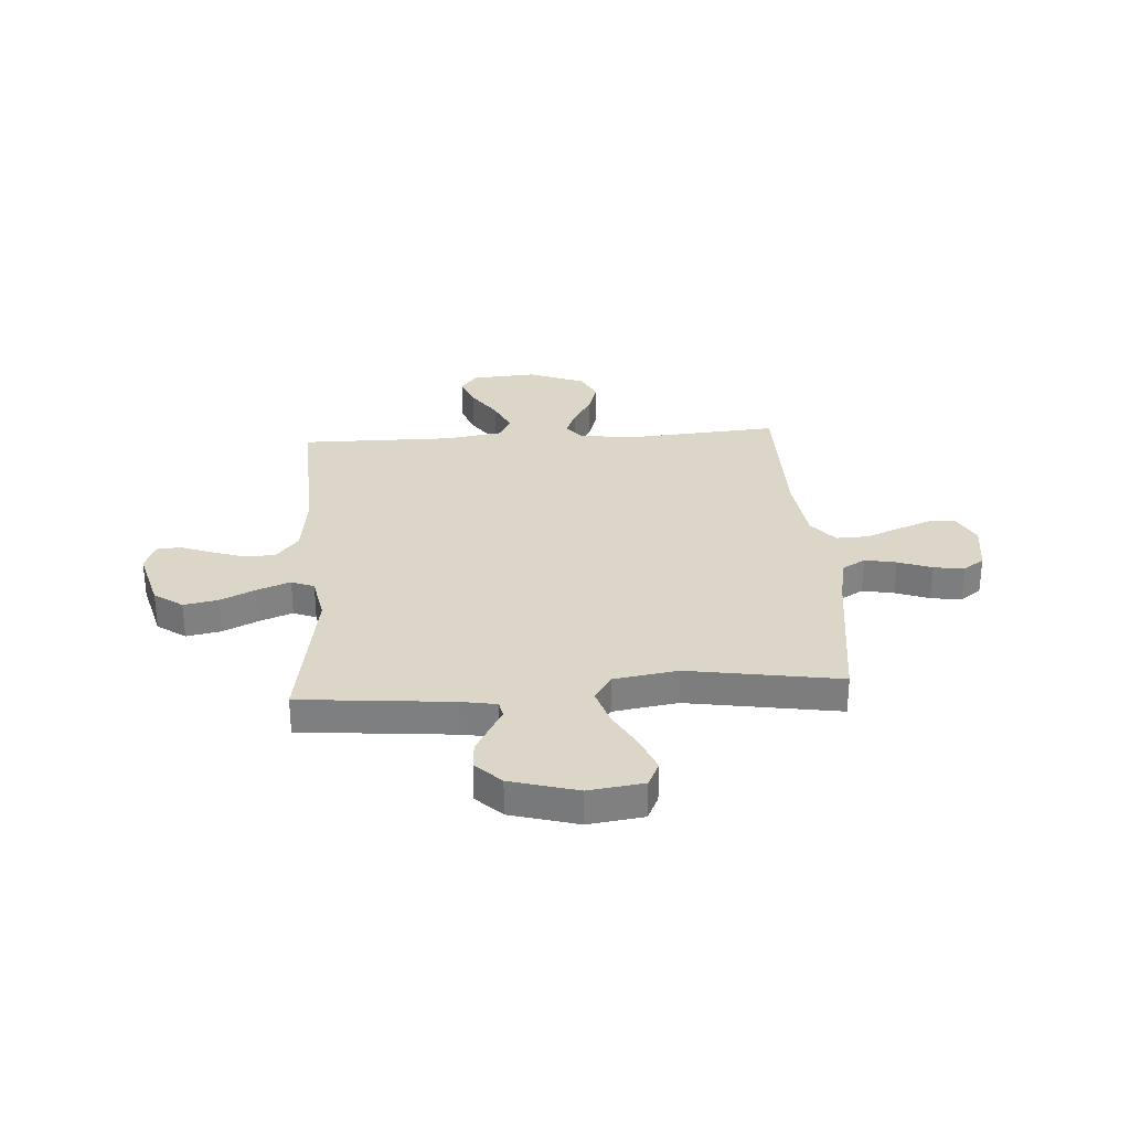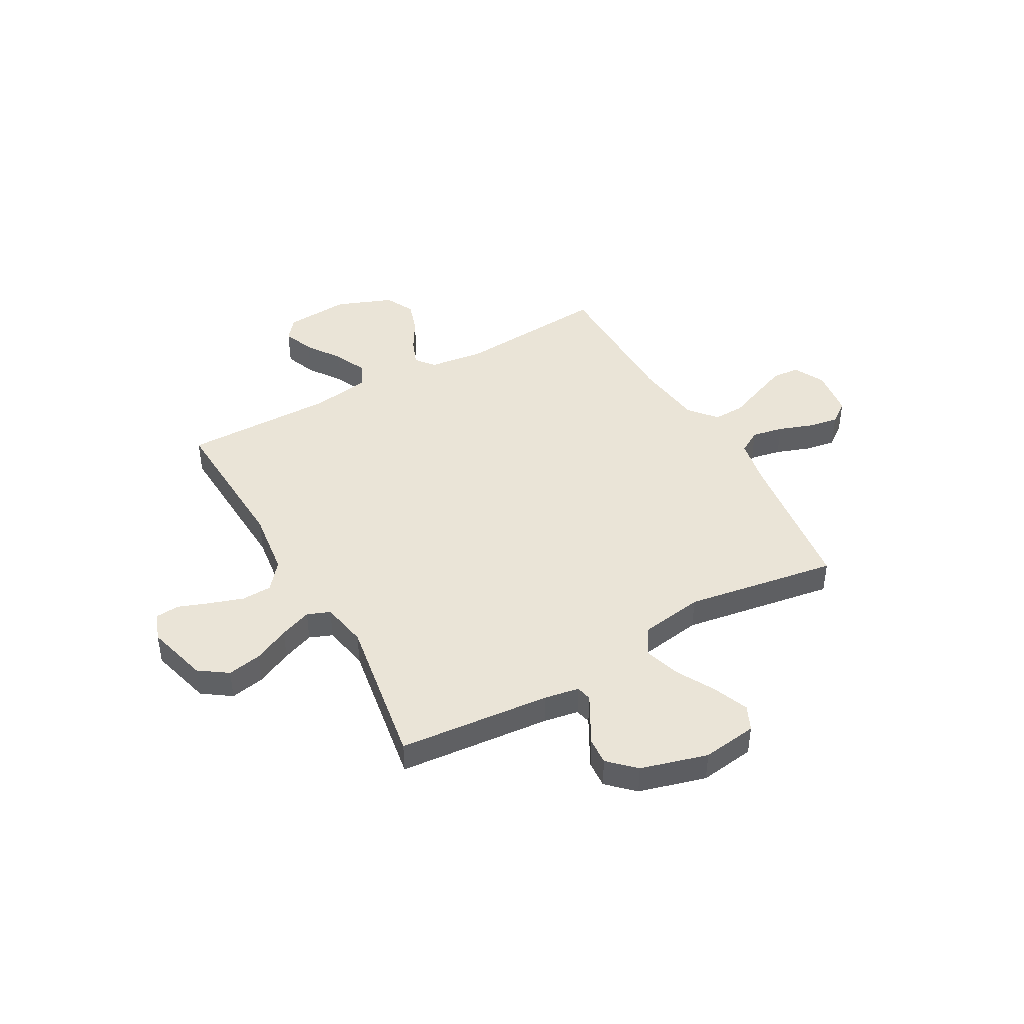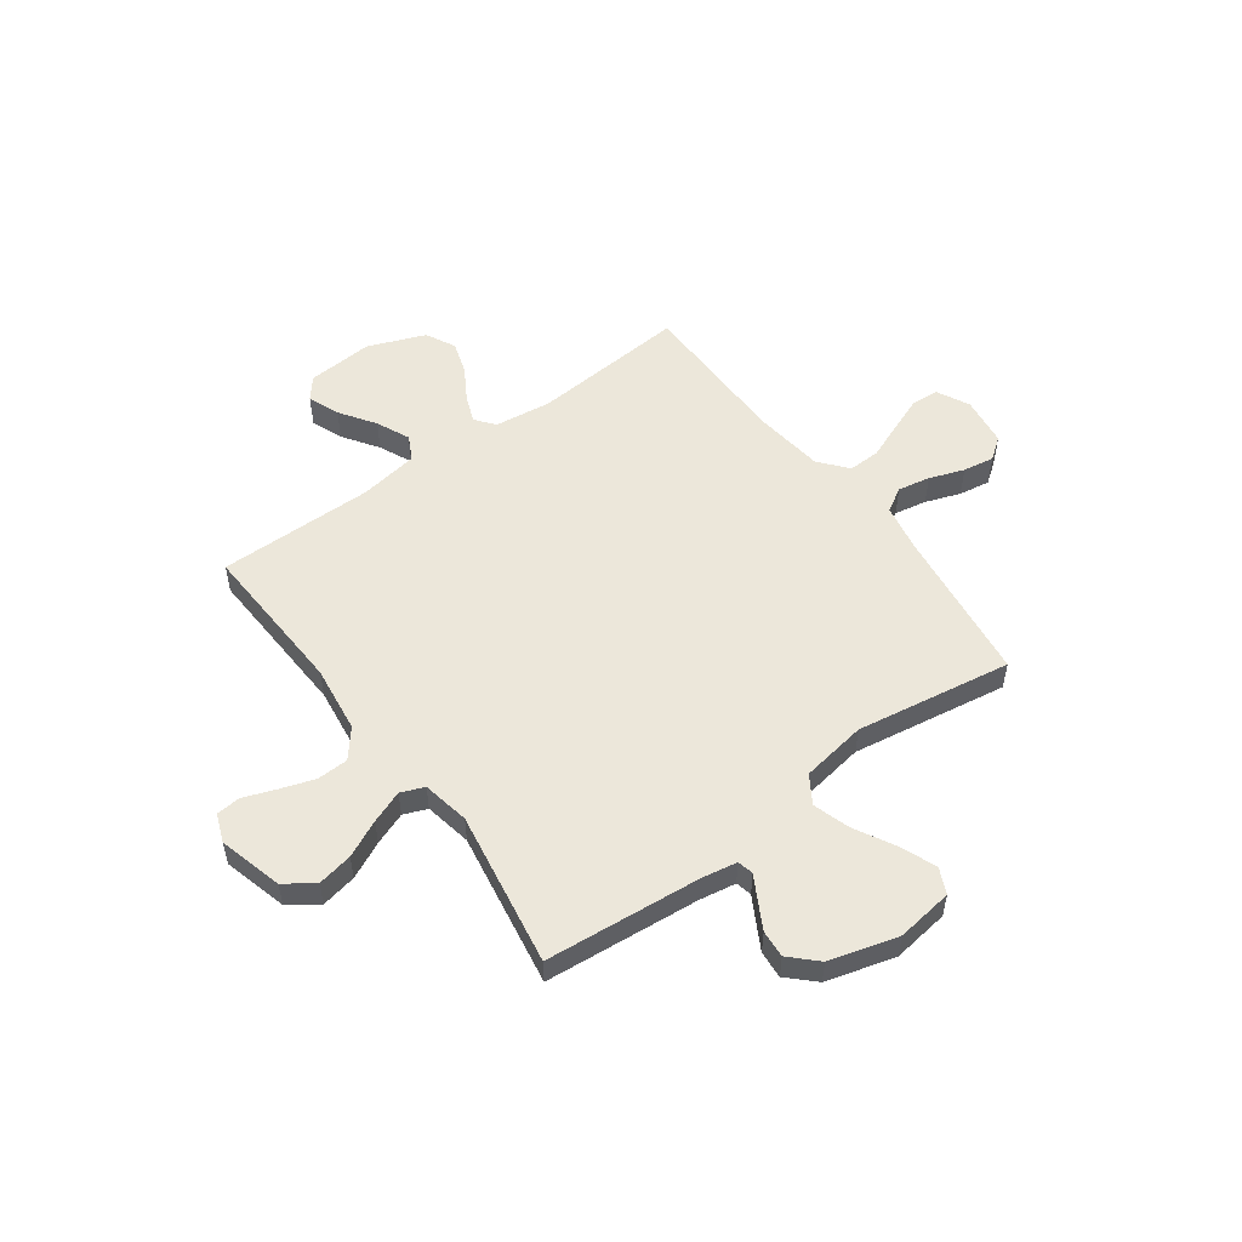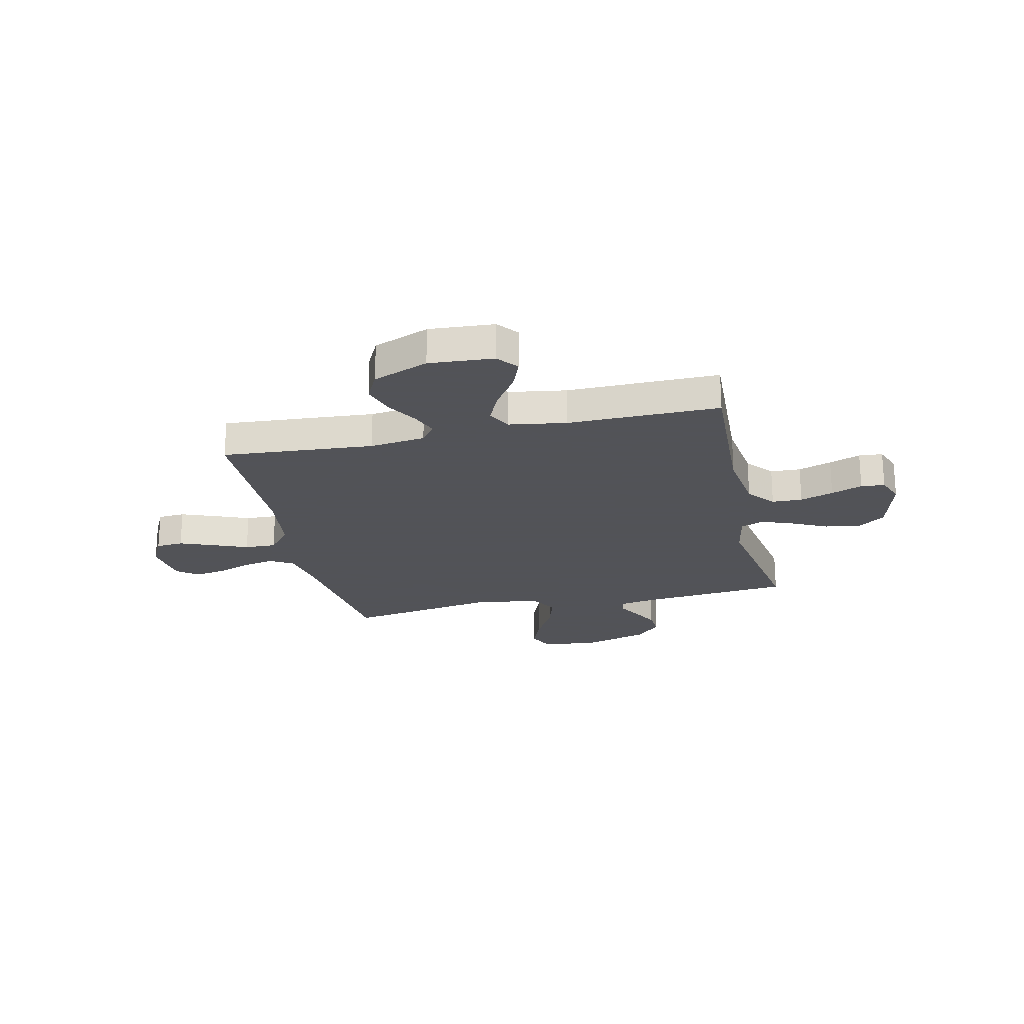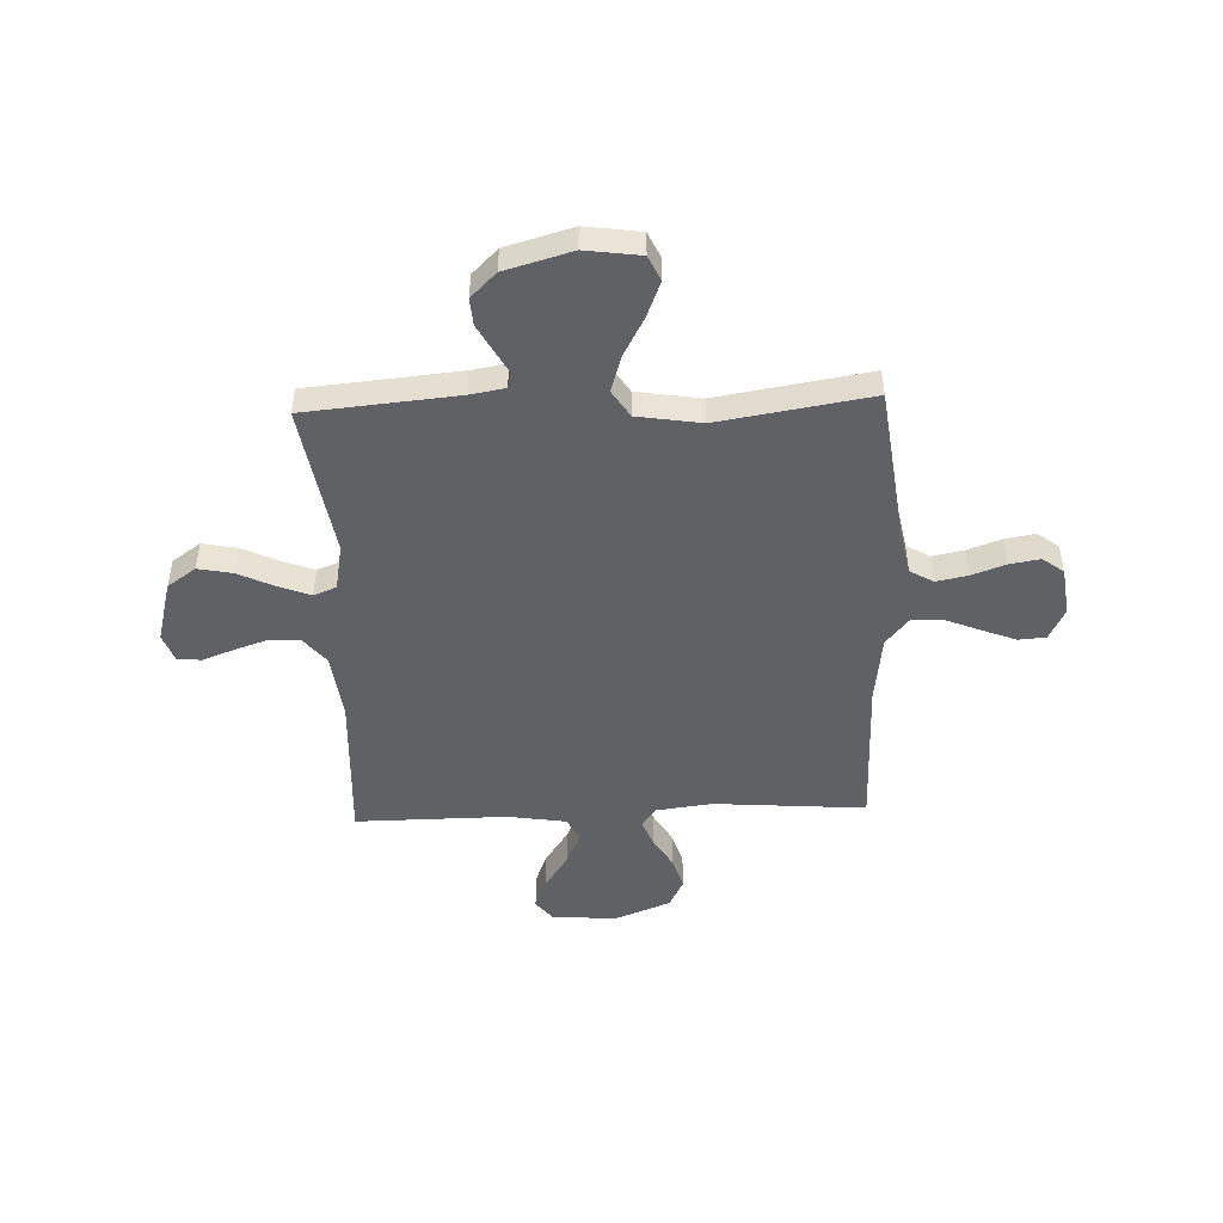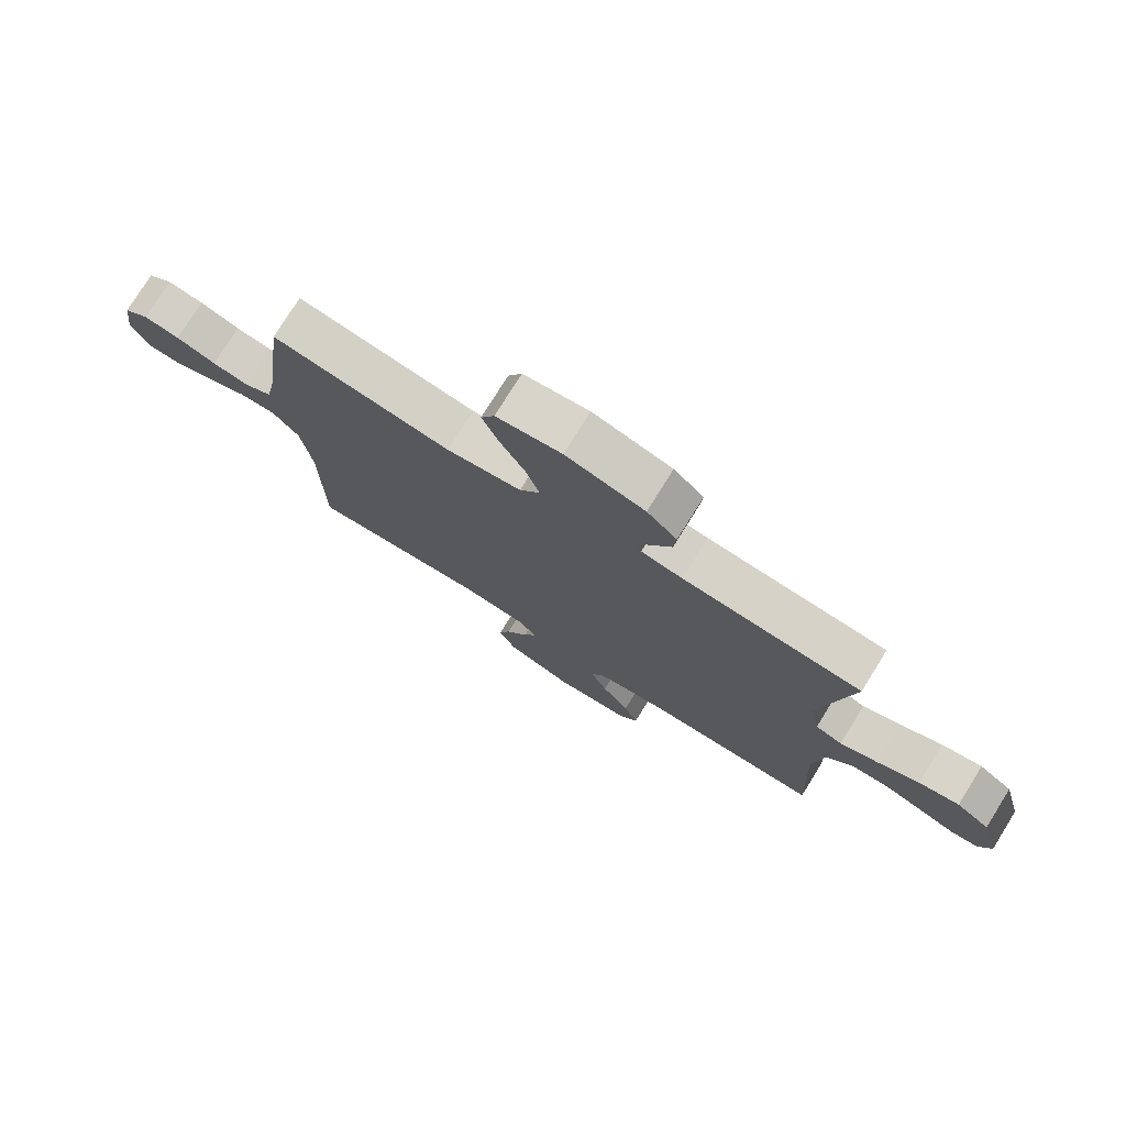
<metadata>
{"format":"obj","ext":"obj","renderer":"f3d","projection":"perspective","resolution":1024,"background":"white","views":[{"elev":30.2,"azim":-3.8,"up":"+Y"},{"elev":43.6,"azim":-29.4,"up":"+Y"},{"elev":53.5,"azim":-36.2,"up":"+Y"},{"elev":-22.5,"azim":-167.3,"up":"+Y"},{"elev":-48.3,"azim":2.2,"up":"+Y"},{"elev":76.7,"azim":-148.1,"up":"+Z"}]}
</metadata>
<code>
v 0.5 0.07 0.5
v 0.539 0.07 0.2
v 0.557 0.07 0.108
v 0.603 0.07 0.081
v 0.665 0.07 0.093
v 0.732 0.07 0.117
v 0.792 0.07 0.127
v 0.834 0.07 0.096
v 0.847 0.07 0
v 0.816 0.07 -0.062
v 0.762 0.07 -0.066
v 0.695 0.07 -0.04
v 0.626 0.07 -0.012
v 0.564 0.07 -0.01
v 0.519 0.07 -0.064
v 0.502 0.07 -0.2
v 0.5 0.07 -0.5
v 0.2 0.07 -0.477
v 0.09 0.07 -0.491
v 0.061 0.07 -0.528
v 0.082 0.07 -0.581
v 0.119 0.07 -0.643
v 0.139 0.07 -0.706
v 0.11 0.07 -0.763
v 0 0.07 -0.806
v -0.128 0.07 -0.797
v -0.161 0.07 -0.756
v -0.137 0.07 -0.695
v -0.091 0.07 -0.627
v -0.062 0.07 -0.563
v -0.086 0.07 -0.516
v -0.2 0.07 -0.498
v -0.5 0.07 -0.5
v -0.486 0.07 -0.2
v -0.503 0.07 -0.07
v -0.547 0.07 -0.016
v -0.607 0.07 -0.014
v -0.673 0.07 -0.036
v -0.735 0.07 -0.059
v -0.782 0.07 -0.055
v -0.803 0.07 0
v -0.77 0.07 0.123
v -0.714 0.07 0.162
v -0.646 0.07 0.149
v -0.575 0.07 0.115
v -0.512 0.07 0.091
v -0.467 0.07 0.109
v -0.45 0.07 0.2
v -0.5 0.07 0.5
v -0.2 0.07 0.527
v -0.131 0.07 0.539
v -0.124 0.07 0.57
v -0.149 0.07 0.615
v -0.178 0.07 0.668
v -0.182 0.07 0.721
v -0.132 0.07 0.77
v 0 0.07 0.807
v 0.109 0.07 0.792
v 0.132 0.07 0.743
v 0.104 0.07 0.673
v 0.062 0.07 0.596
v 0.04 0.07 0.525
v 0.074 0.07 0.472
v 0.2 0.07 0.452
v 0.5 0 0.5
v 0.539 0 0.2
v 0.557 0 0.108
v 0.603 0 0.081
v 0.665 0 0.093
v 0.732 0 0.117
v 0.792 0 0.127
v 0.834 0 0.096
v 0.847 0 0
v 0.816 0 -0.062
v 0.762 0 -0.066
v 0.695 0 -0.04
v 0.626 0 -0.012
v 0.564 0 -0.01
v 0.519 0 -0.064
v 0.502 0 -0.2
v 0.5 0 -0.5
v 0.2 0 -0.477
v 0.09 0 -0.491
v 0.061 0 -0.528
v 0.082 0 -0.581
v 0.119 0 -0.643
v 0.139 0 -0.706
v 0.11 0 -0.763
v 0 0 -0.806
v -0.128 0 -0.797
v -0.161 0 -0.756
v -0.137 0 -0.695
v -0.091 0 -0.627
v -0.062 0 -0.563
v -0.086 0 -0.516
v -0.2 0 -0.498
v -0.5 0 -0.5
v -0.486 0 -0.2
v -0.503 0 -0.07
v -0.547 0 -0.016
v -0.607 0 -0.014
v -0.673 0 -0.036
v -0.735 0 -0.059
v -0.782 0 -0.055
v -0.803 0 0
v -0.77 0 0.123
v -0.714 0 0.162
v -0.646 0 0.149
v -0.575 0 0.115
v -0.512 0 0.091
v -0.467 0 0.109
v -0.45 0 0.2
v -0.5 0 0.5
v -0.2 0 0.527
v -0.131 0 0.539
v -0.124 0 0.57
v -0.149 0 0.615
v -0.178 0 0.668
v -0.182 0 0.721
v -0.132 0 0.77
v 0 0 0.807
v 0.109 0 0.792
v 0.132 0 0.743
v 0.104 0 0.673
v 0.062 0 0.596
v 0.04 0 0.525
v 0.074 0 0.472
v 0.2 0 0.452
f 59 60 61
f 58 59 61
f 57 58 61
f 56 57 61
f 55 56 61
f 54 55 61
f 53 54 61
f 52 53 61
f 51 52 61 62
f 50 51 62 63
f 48 49 50 63
f 43 44 45
f 42 43 45
f 41 42 45
f 40 41 45
f 39 40 45
f 38 39 45
f 37 38 45 46
f 36 37 46 47
f 32 33 34
f 31 32 34 35
f 27 28 29
f 26 27 29
f 25 26 29
f 24 25 29
f 23 24 29
f 22 23 29
f 21 22 29
f 20 21 29 30
f 19 20 30 31
f 16 17 18
f 15 16 18 19
f 35 36 47
f 31 35 47
f 19 31 47
f 15 19 47
f 14 15 47
f 11 12 13
f 10 11 13
f 9 10 13
f 8 9 13
f 7 8 13
f 6 7 13
f 5 6 13
f 64 1 2
f 64 2 3
f 63 64 3
f 48 63 3
f 47 48 3 4
f 14 47 4
f 4 5 13 14
f 125 124 123
f 125 123 122
f 125 122 121
f 125 121 120
f 125 120 119
f 125 119 118
f 125 118 117
f 125 117 116
f 126 125 116 115
f 127 126 115 114
f 127 114 113 112
f 109 108 107
f 109 107 106
f 109 106 105
f 109 105 104
f 109 104 103
f 109 103 102
f 110 109 102 101
f 111 110 101 100
f 98 97 96
f 99 98 96 95
f 93 92 91
f 93 91 90
f 93 90 89
f 93 89 88
f 93 88 87
f 93 87 86
f 93 86 85
f 94 93 85 84
f 95 94 84 83
f 82 81 80
f 83 82 80 79
f 111 100 99
f 111 99 95
f 111 95 83
f 111 83 79
f 111 79 78
f 77 76 75
f 77 75 74
f 77 74 73
f 77 73 72
f 77 72 71
f 77 71 70
f 77 70 69
f 66 65 128
f 67 66 128
f 67 128 127
f 67 127 112
f 68 67 112 111
f 68 111 78
f 78 77 69 68
f 1 65 66 2
f 2 66 67 3
f 3 67 68 4
f 4 68 69 5
f 5 69 70 6
f 6 70 71 7
f 7 71 72 8
f 8 72 73 9
f 9 73 74 10
f 10 74 75 11
f 11 75 76 12
f 12 76 77 13
f 13 77 78 14
f 14 78 79 15
f 15 79 80 16
f 16 80 81 17
f 17 81 82 18
f 18 82 83 19
f 19 83 84 20
f 20 84 85 21
f 21 85 86 22
f 22 86 87 23
f 23 87 88 24
f 24 88 89 25
f 25 89 90 26
f 26 90 91 27
f 27 91 92 28
f 28 92 93 29
f 29 93 94 30
f 30 94 95 31
f 31 95 96 32
f 32 96 97 33
f 33 97 98 34
f 34 98 99 35
f 35 99 100 36
f 36 100 101 37
f 37 101 102 38
f 38 102 103 39
f 39 103 104 40
f 40 104 105 41
f 41 105 106 42
f 42 106 107 43
f 43 107 108 44
f 44 108 109 45
f 45 109 110 46
f 46 110 111 47
f 47 111 112 48
f 48 112 113 49
f 49 113 114 50
f 50 114 115 51
f 51 115 116 52
f 52 116 117 53
f 53 117 118 54
f 54 118 119 55
f 55 119 120 56
f 56 120 121 57
f 57 121 122 58
f 58 122 123 59
f 59 123 124 60
f 60 124 125 61
f 61 125 126 62
f 62 126 127 63
f 63 127 128 64
f 64 128 65 1

</code>
